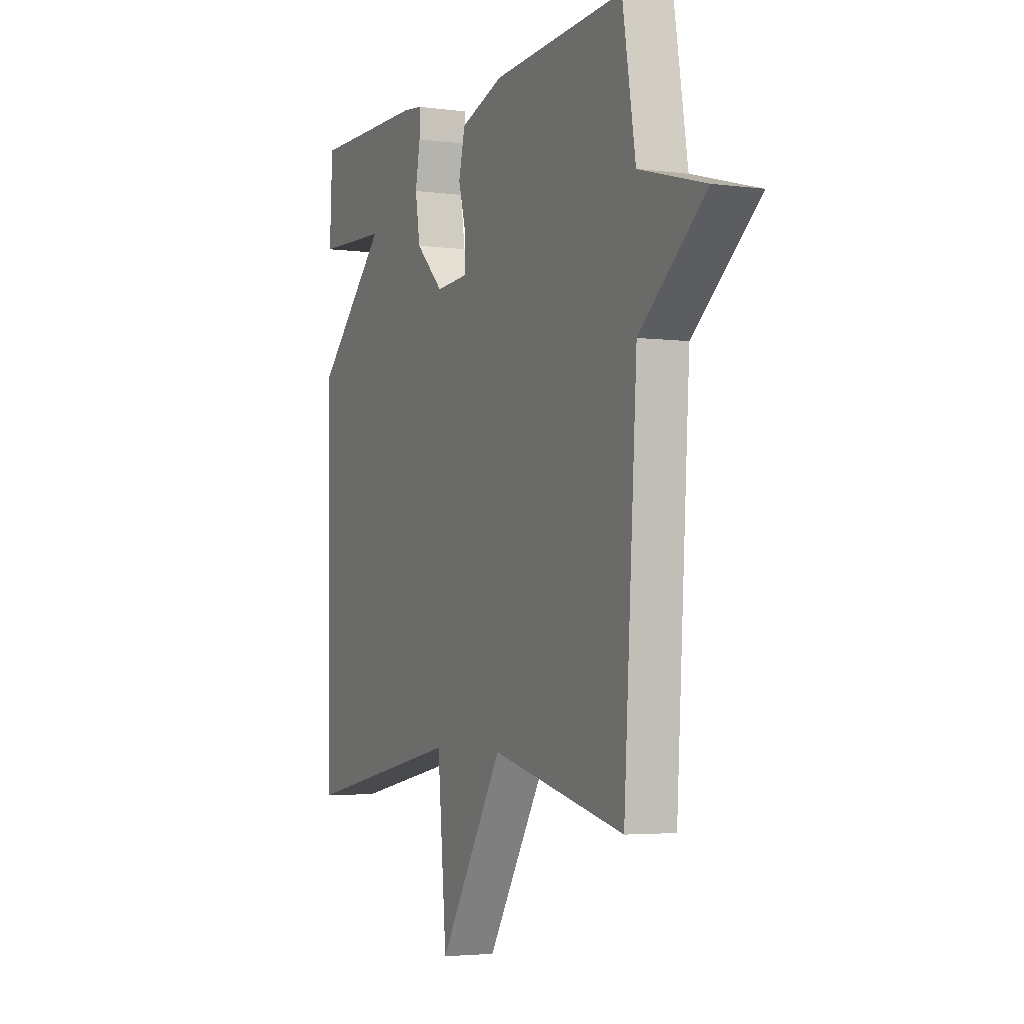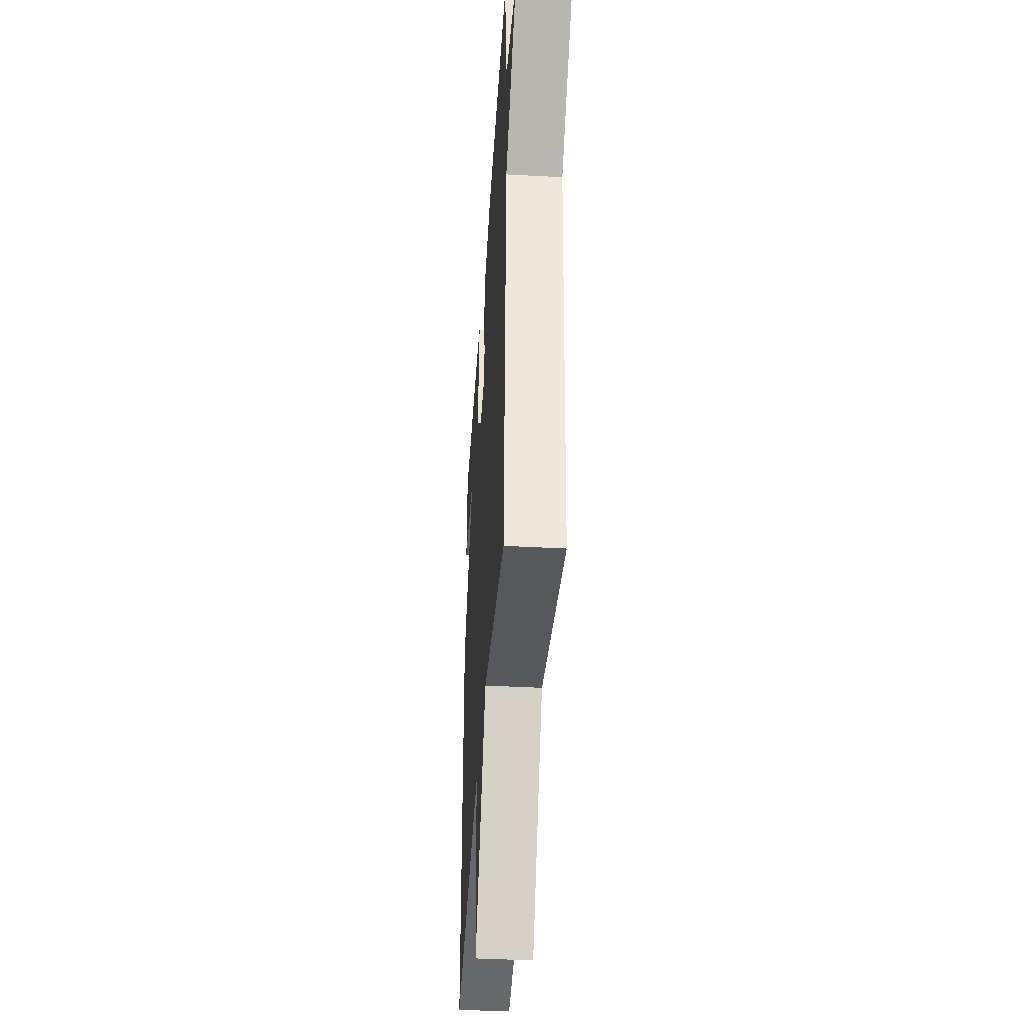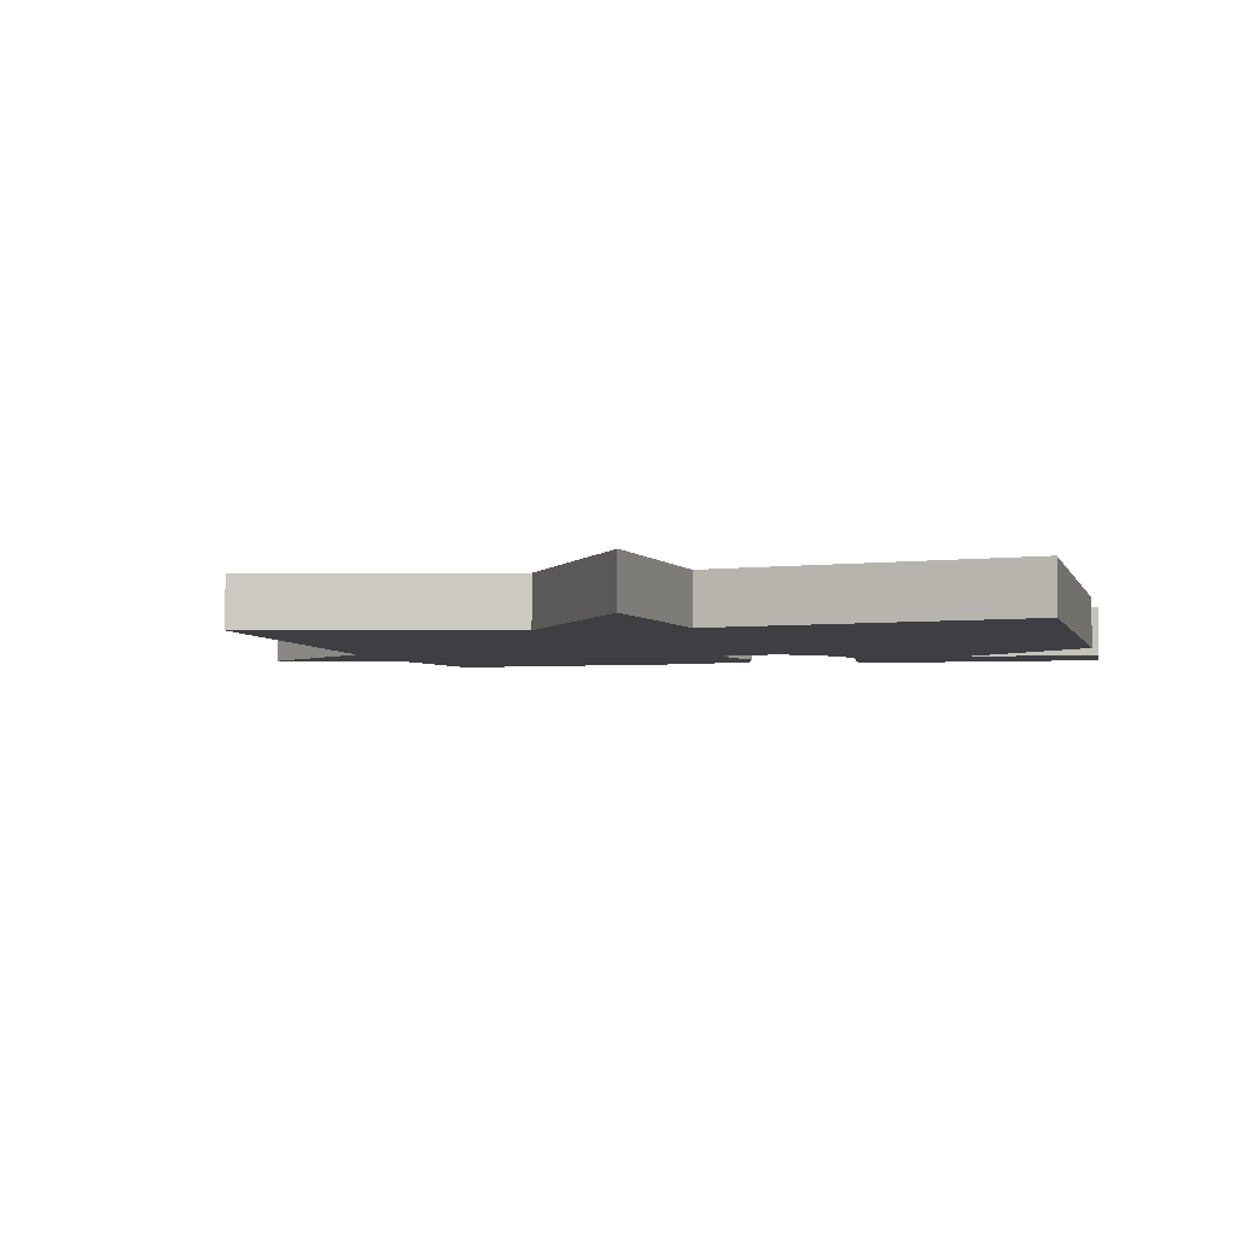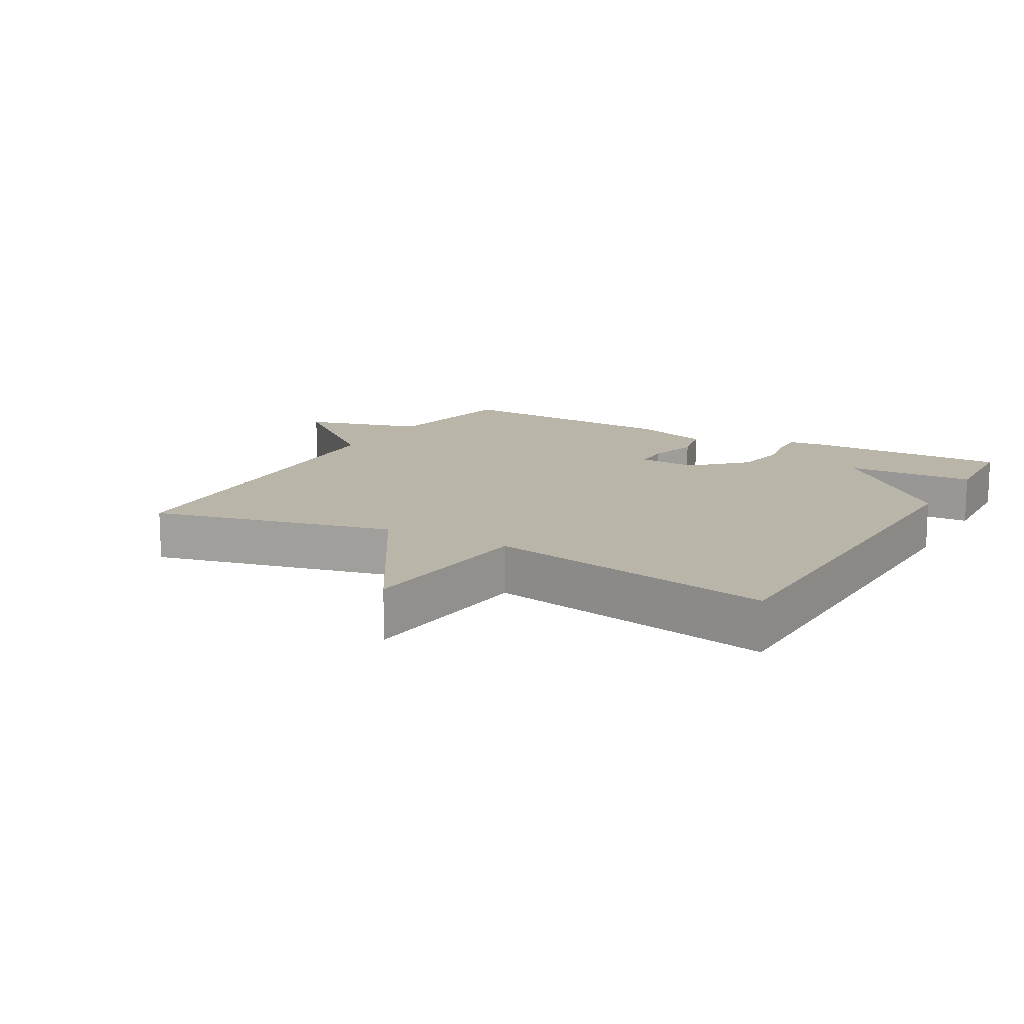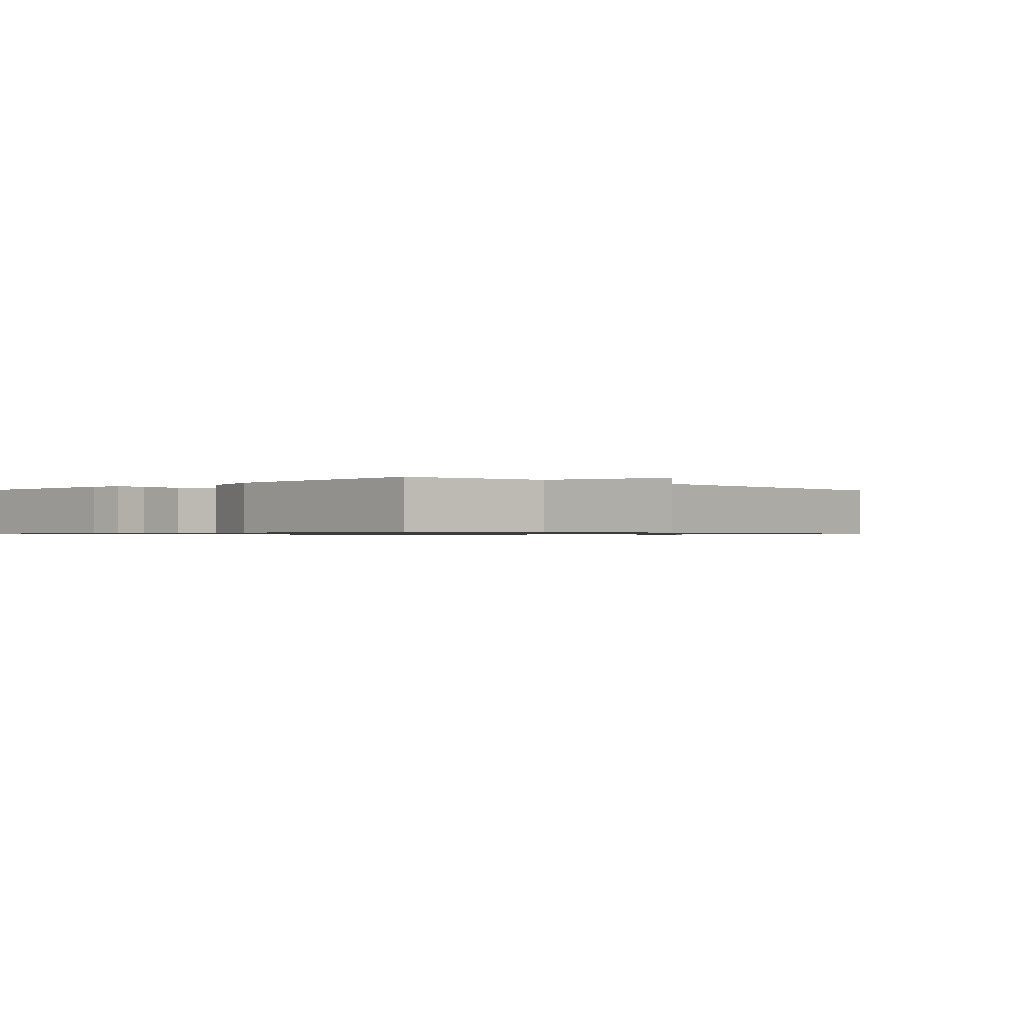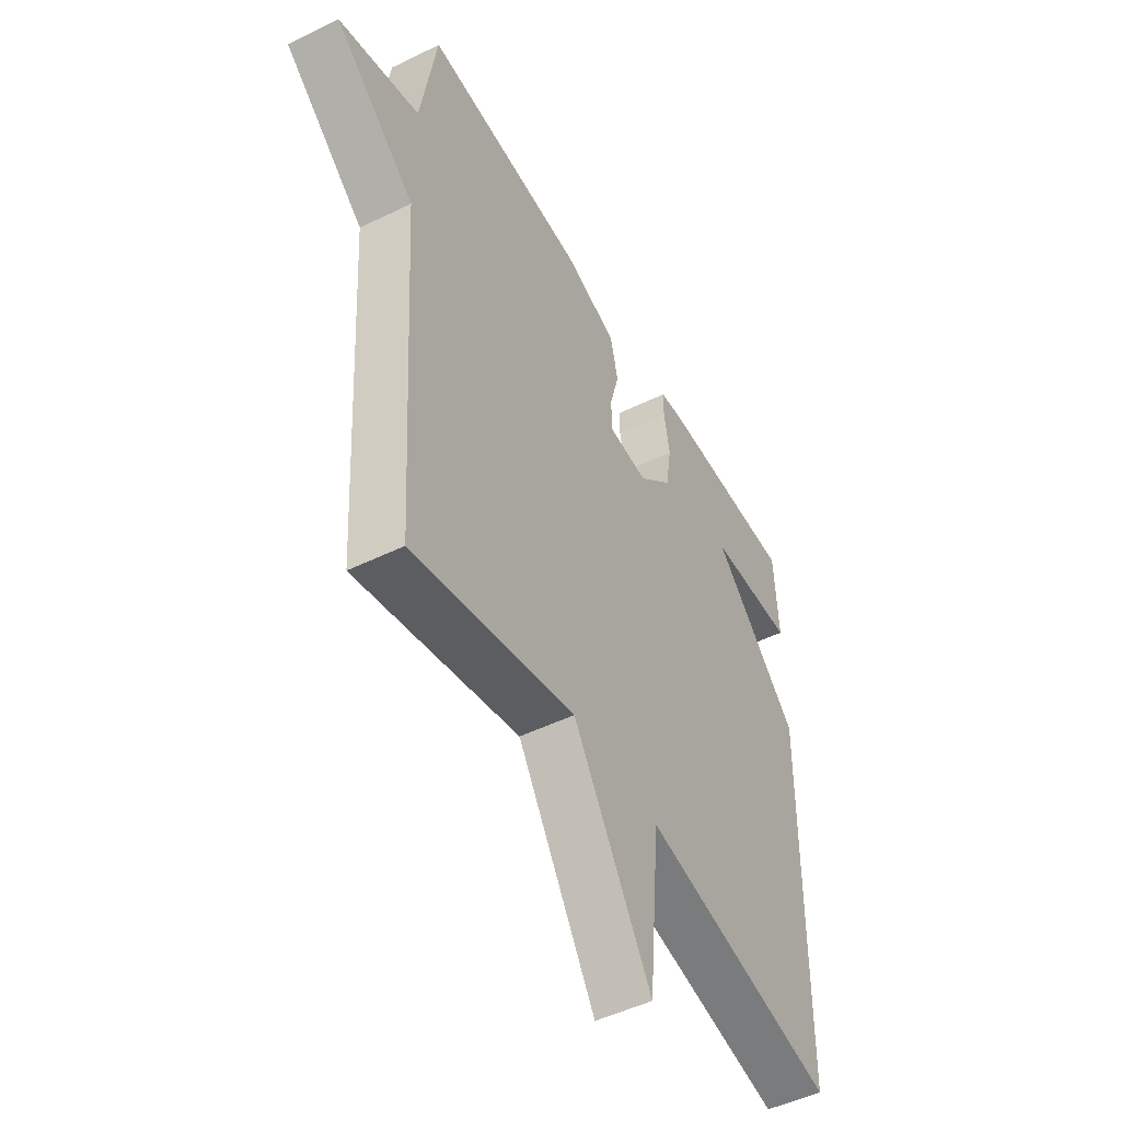
<metadata>
{"format":"obj","ext":"obj","renderer":"f3d","projection":"perspective","resolution":1024,"background":"white","views":[{"elev":-3.6,"azim":65.7,"up":"+Z"},{"elev":-41.5,"azim":86.3,"up":"+Z"},{"elev":-3.8,"azim":-166.5,"up":"+Y"},{"elev":13.4,"azim":-150.4,"up":"+Y"},{"elev":-0.8,"azim":44.5,"up":"+Y"},{"elev":-49.3,"azim":118.4,"up":"+Z"}]}
</metadata>
<code>
v 0.5 0.07 0.5
v 0.536 0.07 0.28
v 0.716 0.07 0.23
v 0.536 0.07 0.08
v 0.5 0.07 -0.5
v 0.136 0.07 -0.415
v -0.039 0.07 -0.697
v -0.064 0.07 -0.415
v -0.5 0.07 -0.5
v -0.508 0.07 0.146
v -0.314 0.07 0.339
v -0.508 0.07 0.346
v -0.5 0.07 0.5
v -0.193 0.07 0.5
v -0.139 0.07 0.494
v -0.139 0.07 0.447
v -0.152 0.07 0.375
v -0.139 0.07 0.294
v -0.063 0.07 0.221
v 0.025 0.07 0.228
v 0.027 0.07 0.284
v 0.006 0.07 0.361
v 0.023 0.07 0.434
v 0.141 0.07 0.475
v 0.5 0 0.5
v 0.536 0 0.28
v 0.716 0 0.23
v 0.536 0 0.08
v 0.5 0 -0.5
v 0.136 0 -0.415
v -0.039 0 -0.697
v -0.064 0 -0.415
v -0.5 0 -0.5
v -0.508 0 0.146
v -0.314 0 0.339
v -0.508 0 0.346
v -0.5 0 0.5
v -0.193 0 0.5
v -0.139 0 0.494
v -0.139 0 0.447
v -0.152 0 0.375
v -0.139 0 0.294
v -0.063 0 0.221
v 0.025 0 0.228
v 0.027 0 0.284
v 0.006 0 0.361
v 0.023 0 0.434
v 0.141 0 0.475
f 24 1 2
f 23 24 2
f 22 23 2
f 21 22 2
f 2 3 4
f 21 2 4
f 20 21 4
f 4 5 6
f 20 4 6
f 19 20 6
f 18 19 6
f 15 16 17
f 14 15 17
f 13 14 17
f 12 13 17
f 11 12 17
f 11 17 18
f 10 11 18
f 9 10 18
f 8 9 18
f 6 7 8
f 6 8 18
f 26 25 48
f 26 48 47
f 26 47 46
f 26 46 45
f 28 27 26
f 28 26 45
f 28 45 44
f 30 29 28
f 30 28 44
f 30 44 43
f 30 43 42
f 41 40 39
f 41 39 38
f 41 38 37
f 41 37 36
f 41 36 35
f 42 41 35
f 42 35 34
f 42 34 33
f 42 33 32
f 32 31 30
f 42 32 30
f 1 25 26 2
f 2 26 27 3
f 3 27 28 4
f 4 28 29 5
f 5 29 30 6
f 6 30 31 7
f 7 31 32 8
f 8 32 33 9
f 9 33 34 10
f 10 34 35 11
f 11 35 36 12
f 12 36 37 13
f 13 37 38 14
f 14 38 39 15
f 15 39 40 16
f 16 40 41 17
f 17 41 42 18
f 18 42 43 19
f 19 43 44 20
f 20 44 45 21
f 21 45 46 22
f 22 46 47 23
f 23 47 48 24
f 24 48 25 1

</code>
